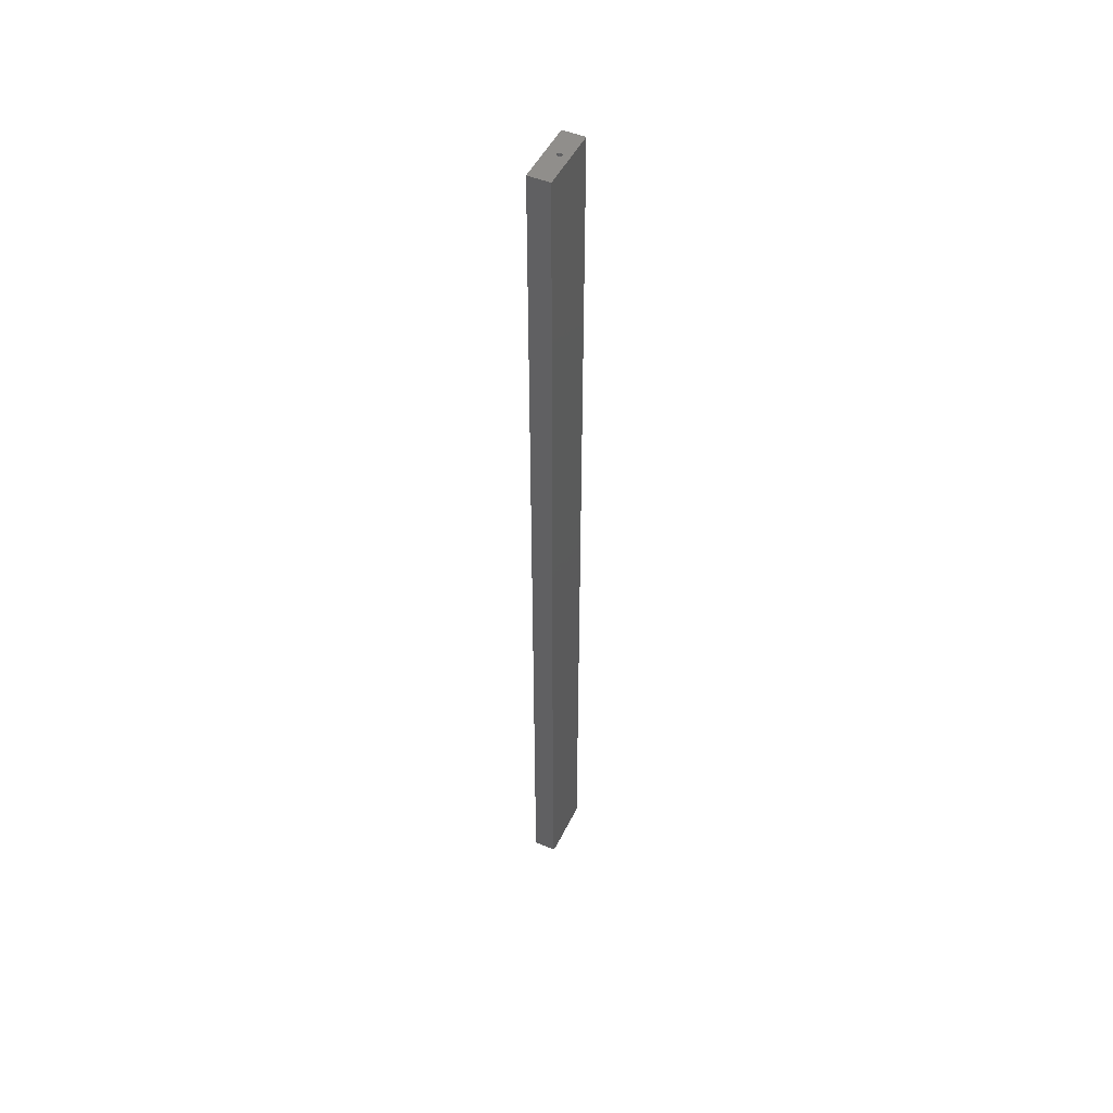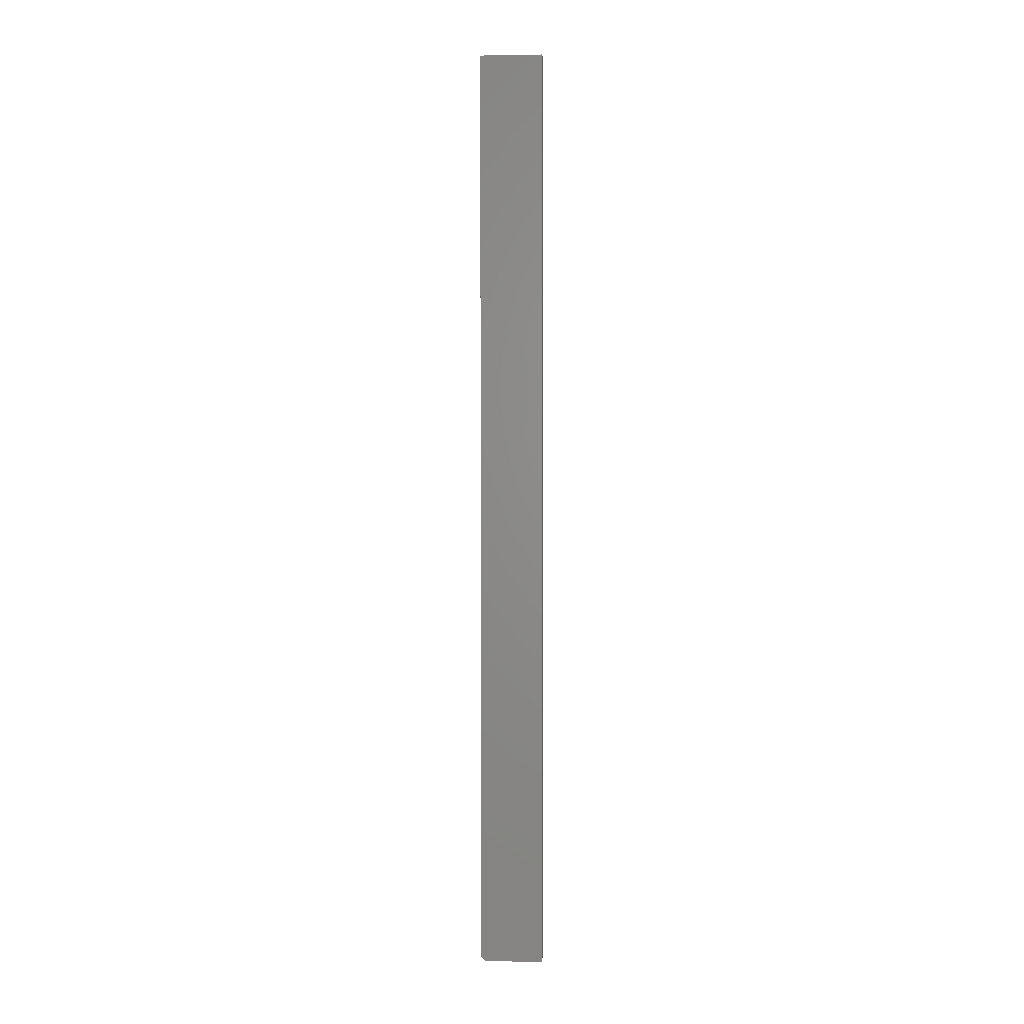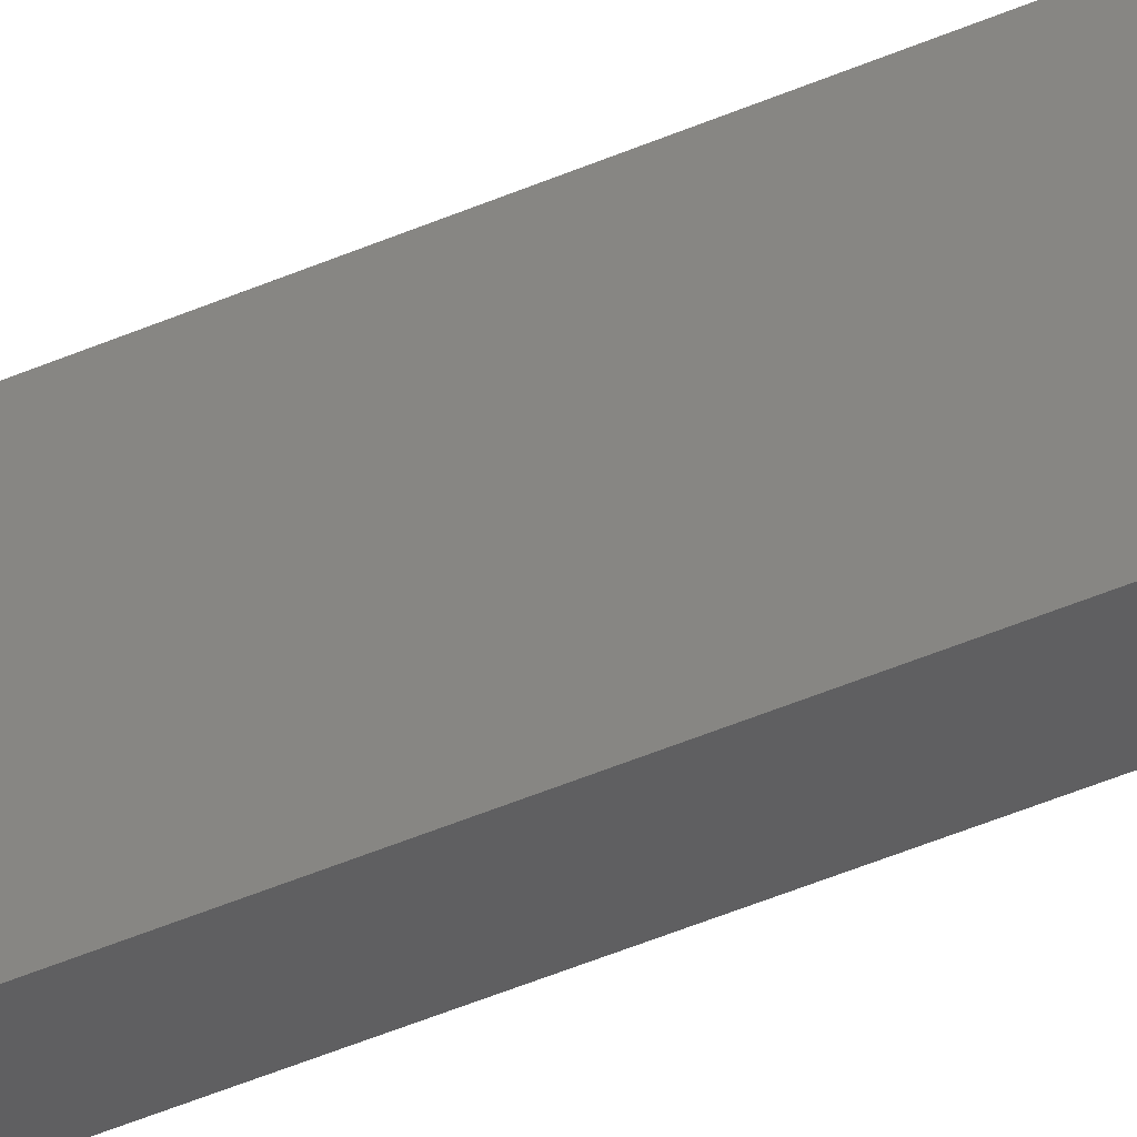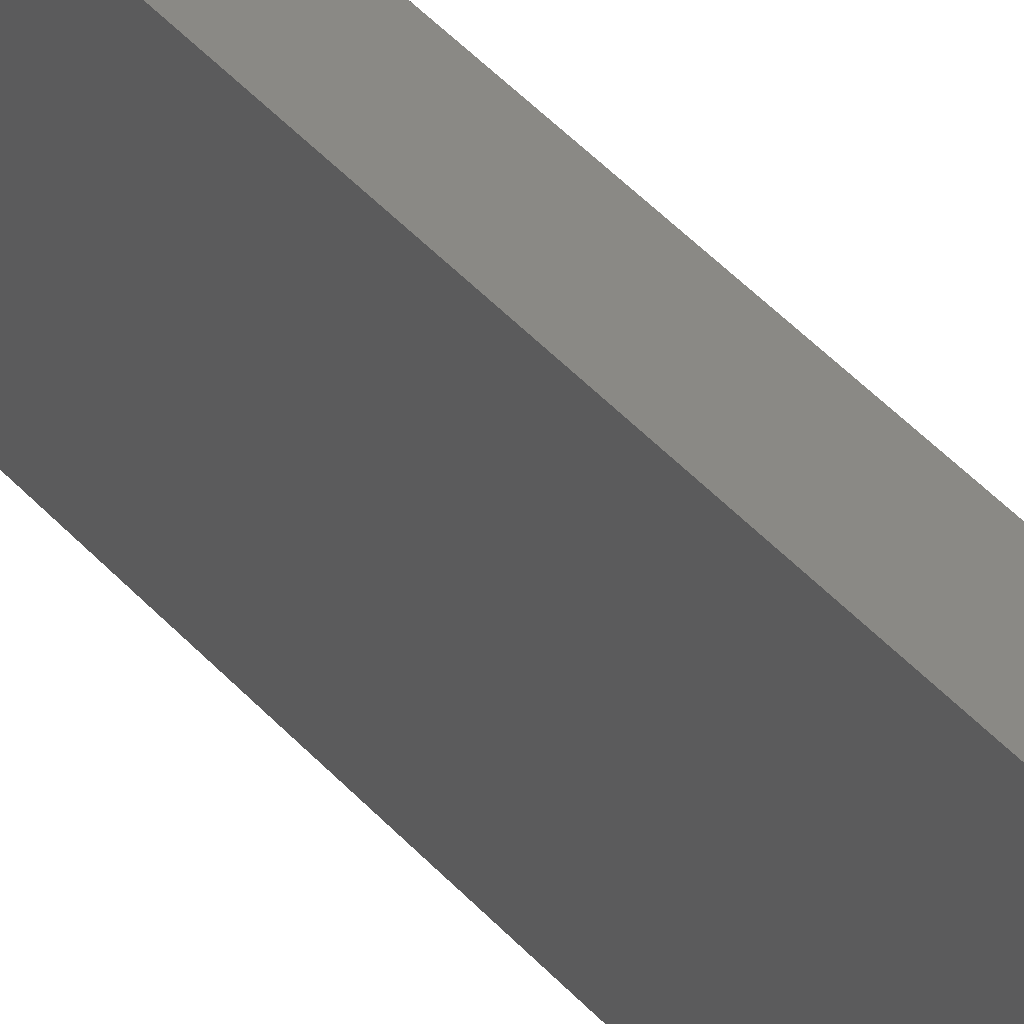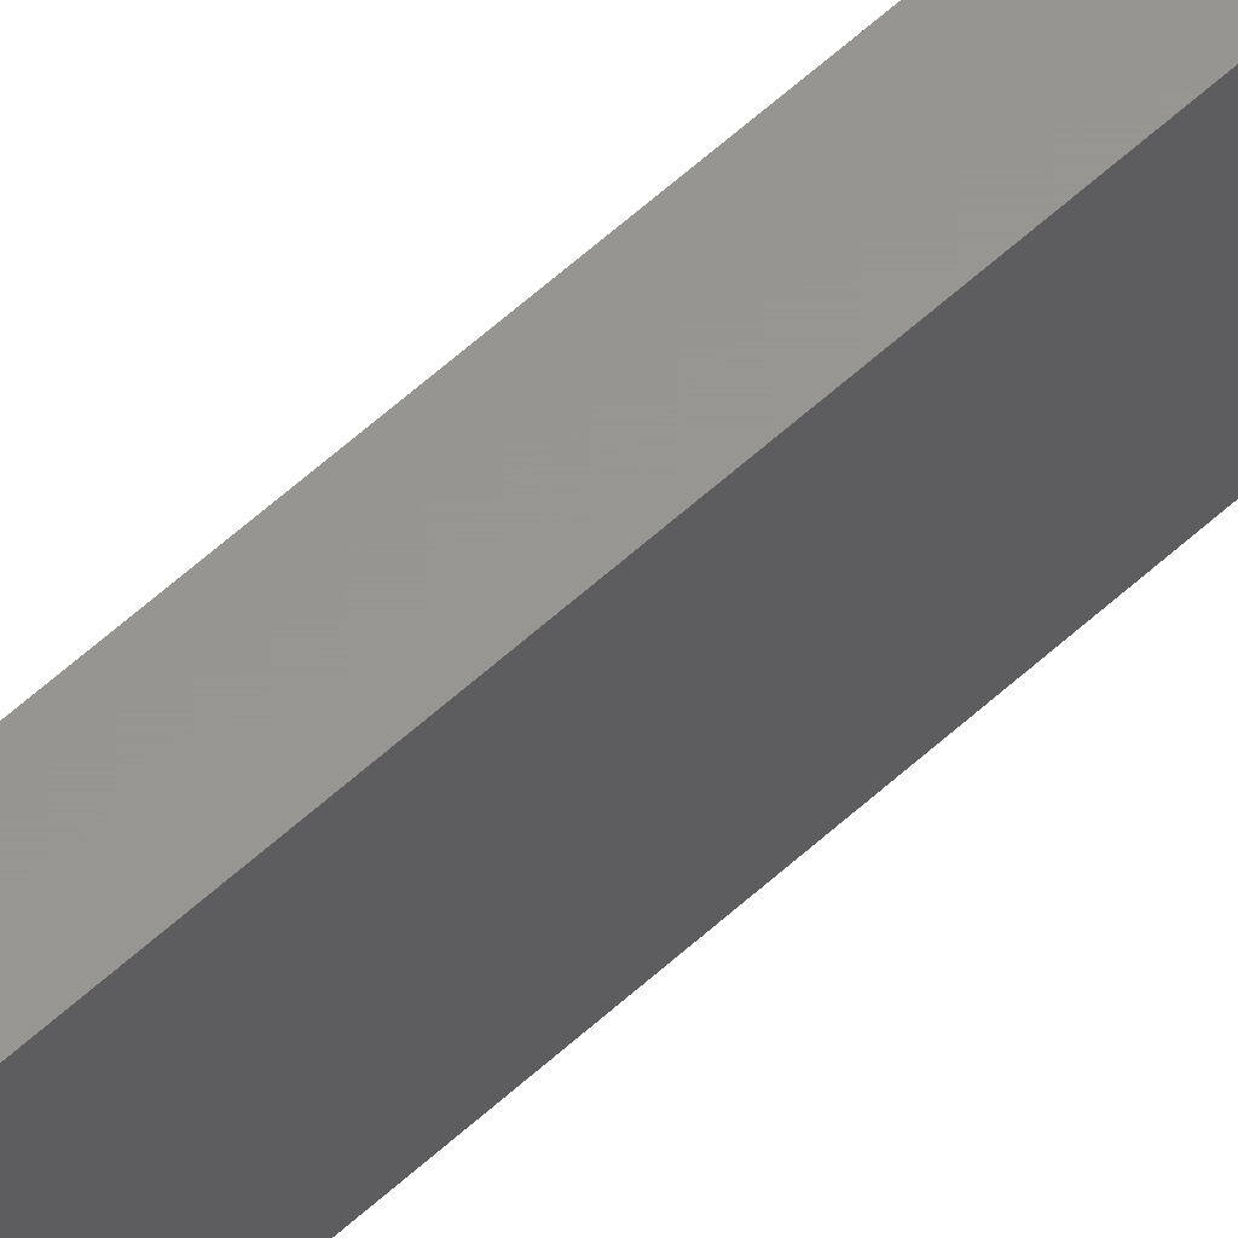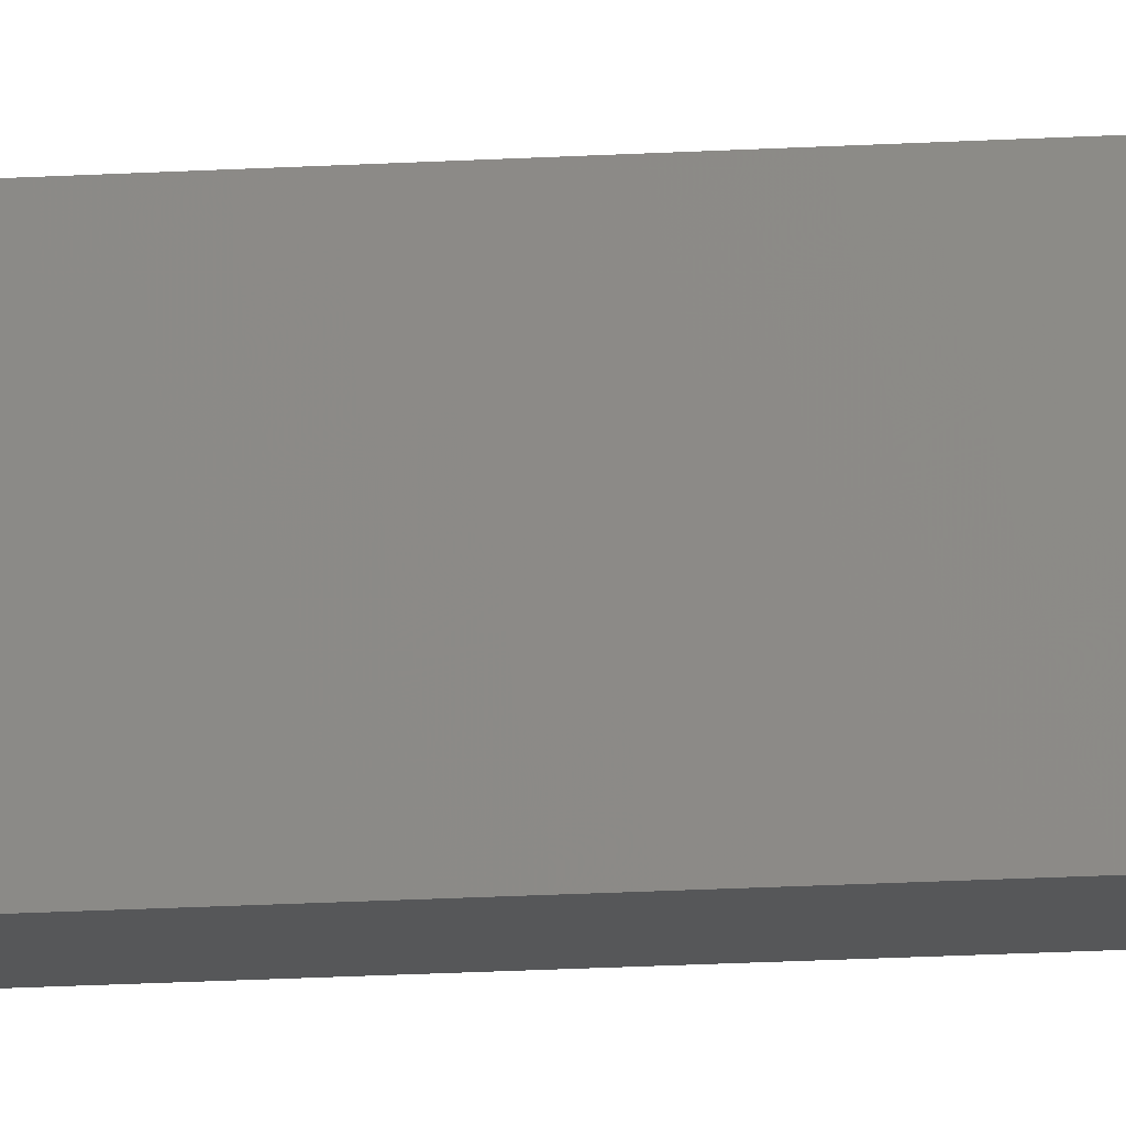
<metadata>
{"format":"stl","ext":"stl","renderer":"f3d","projection":"perspective","resolution":1024,"background":"white","views":[{"elev":48.8,"azim":25.3,"up":"+Y"},{"elev":2.0,"azim":94.4,"up":"+Y"},{"elev":-38.4,"azim":120.0,"up":"+Z"},{"elev":28.6,"azim":-28.5,"up":"+Z"},{"elev":58.4,"azim":-133.5,"up":"+Z"},{"elev":-17.5,"azim":96.9,"up":"+Z"}]}
</metadata>
<code>
# stl→obj: 66 verts, 128 faces
v 6.219e-18 0.75 0.1016
v 0.03421 0.75 0.1016
v 0.01861 0.75 0.05072
v 0.01703 0.75 0.04996
v 0.01593 0.75 0.04859
v 0.03421 0.75 -2.095e-18
v 0 0.75 0
v 0.02037 0.75 0.04303
v 0.02195 0.75 0.04379
v 0.02305 0.75 0.04516
v 0.02344 0.75 0.04688
v 0.02305 0.75 0.04859
v 0.01554 0.75 0.04688
v 0.01593 0.75 0.04516
v 0.01703 0.75 0.04379
v 0.01861 0.75 0.04303
v 0.02195 0.75 0.04996
v 0.02037 0.75 0.05072
v 0.01861 0.7266 0.04303
v 0.01703 0.7266 0.04379
v 0.01593 0.7266 0.04516
v 0.01554 0.7266 0.04688
v 0.02037 0.7266 0.04303
v 0.02195 0.7266 0.04379
v 0.02305 0.7266 0.04516
v 0.02344 0.7266 0.04688
v 0.02037 0.7266 0.05072
v 0.02195 0.7266 0.04996
v 0.02305 0.7266 0.04859
v 0.01861 0.7266 0.05072
v 0.01703 0.7266 0.04996
v 0.01593 0.7266 0.04859
v 5.741e-18 -0.75 0.09375
v 0.007812 -0.75 0.04688
v 0.008203 -0.75 0.04859
v 0.009299 -0.75 0.04996
v 0.01088 -0.75 0.05072
v 0.03421 -0.75 0.09375
v 0.03421 -0.75 -2.095e-18
v 0.01532 -0.75 0.04859
v 0.01571 -0.75 0.04688
v 0.01532 -0.75 0.04516
v 0.01422 -0.75 0.04379
v 0.01264 -0.75 0.04303
v 0 -0.75 0
v 0.01088 -0.75 0.04303
v 0.009299 -0.75 0.04379
v 0.008203 -0.75 0.04516
v 0.01264 -0.75 0.05072
v 0.01422 -0.75 0.04996
v 0.01264 -0.7266 0.04303
v 0.01422 -0.7266 0.04379
v 0.01532 -0.7266 0.04516
v 0.01571 -0.7266 0.04688
v 0.01088 -0.7266 0.04303
v 0.009299 -0.7266 0.04379
v 0.008203 -0.7266 0.04516
v 0.007812 -0.7266 0.04688
v 0.01088 -0.7266 0.05072
v 0.009299 -0.7266 0.04996
v 0.008203 -0.7266 0.04859
v 0.01264 -0.7266 0.05072
v 0.01422 -0.7266 0.04996
v 0.01532 -0.7266 0.04859
v 6.939e-18 -0.7422 0.1016
v 0.03421 -0.7422 0.1016
f 1 2 3
f 1 3 4
f 1 4 5
f 6 7 8
f 6 8 9
f 6 9 10
f 6 10 11
f 6 11 12
f 6 12 2
f 7 1 5
f 7 5 13
f 7 13 14
f 7 14 15
f 7 15 16
f 7 16 8
f 2 12 17
f 2 17 18
f 2 18 3
f 19 15 20
f 20 15 14
f 20 14 21
f 21 14 13
f 21 13 22
f 15 19 16
f 16 19 23
f 16 23 8
f 8 23 24
f 8 24 9
f 9 24 25
f 9 25 10
f 10 25 26
f 10 26 11
f 27 17 28
f 28 17 12
f 28 12 29
f 29 12 11
f 29 11 26
f 17 27 18
f 18 27 30
f 18 30 3
f 3 30 31
f 3 31 4
f 4 31 32
f 4 32 5
f 5 32 22
f 5 22 13
f 26 25 22
f 26 22 32
f 26 32 29
f 29 32 31
f 29 31 30
f 29 30 27
f 29 27 28
f 21 22 25
f 21 25 24
f 21 24 23
f 21 23 19
f 21 19 20
f 33 34 35
f 33 35 36
f 33 36 37
f 33 37 38
f 39 38 40
f 39 40 41
f 39 41 42
f 39 42 43
f 39 43 44
f 39 44 45
f 45 44 46
f 45 46 47
f 45 47 48
f 45 48 34
f 45 34 33
f 38 37 49
f 38 49 50
f 38 50 40
f 51 43 52
f 52 43 42
f 52 42 53
f 53 42 41
f 53 41 54
f 43 51 44
f 44 51 55
f 44 55 46
f 46 55 56
f 46 56 47
f 47 56 57
f 47 57 48
f 48 57 58
f 48 58 34
f 59 36 60
f 60 36 35
f 60 35 61
f 61 35 34
f 61 34 58
f 36 59 37
f 37 59 62
f 37 62 49
f 49 62 63
f 49 63 50
f 50 63 64
f 50 64 40
f 40 64 54
f 40 54 41
f 58 57 54
f 58 54 64
f 58 64 61
f 61 64 63
f 61 63 62
f 61 62 59
f 61 59 60
f 53 54 57
f 53 57 56
f 53 56 55
f 53 55 51
f 53 51 52
f 1 7 65
f 65 7 45
f 65 45 33
f 2 1 66
f 66 1 65
f 6 2 39
f 39 2 66
f 39 66 38
f 38 66 33
f 33 66 65
f 7 6 45
f 45 6 39

</code>
